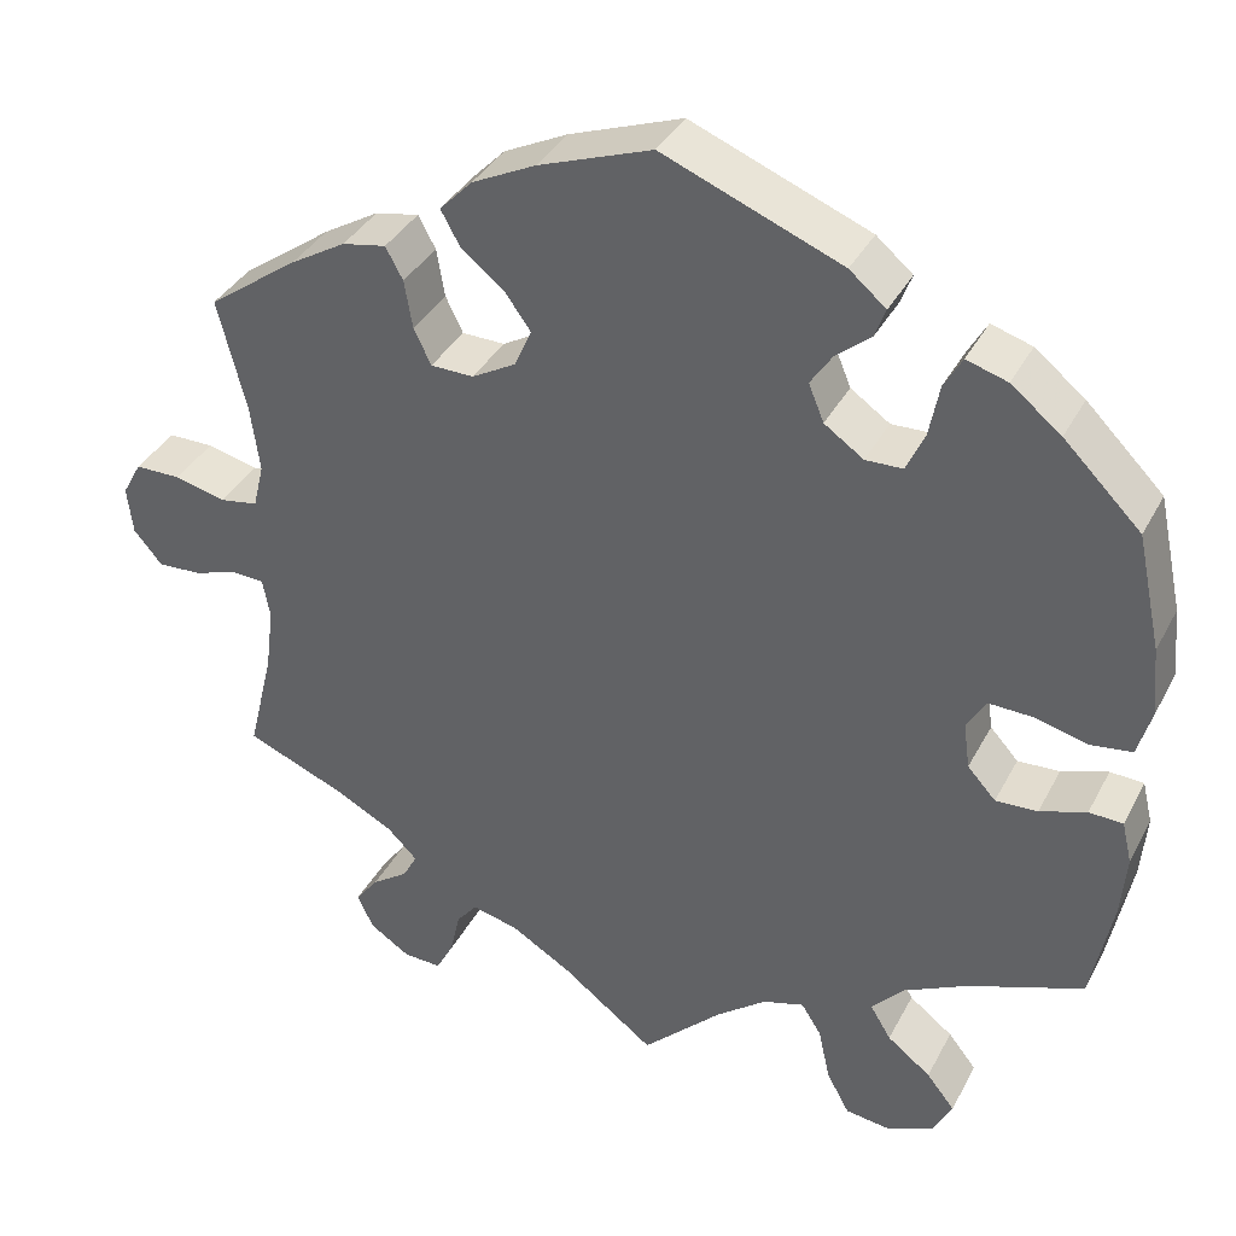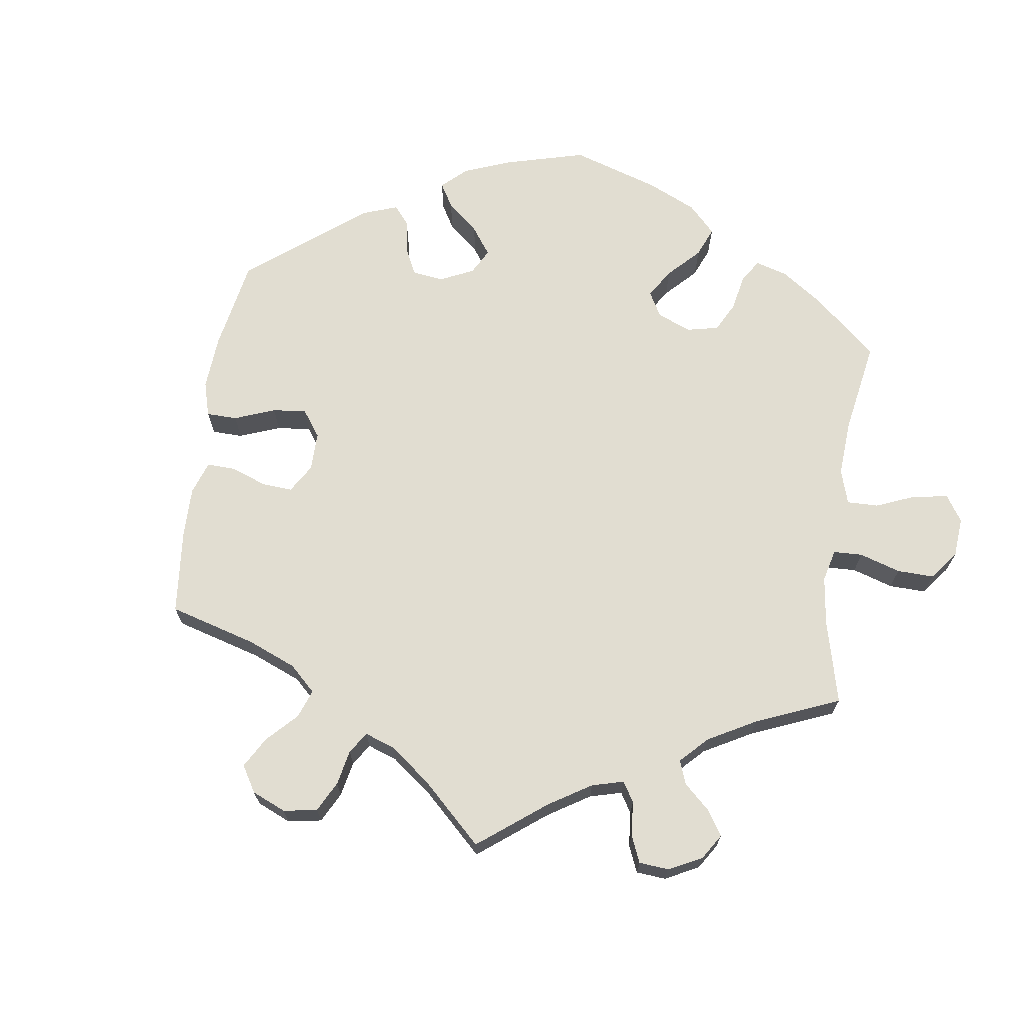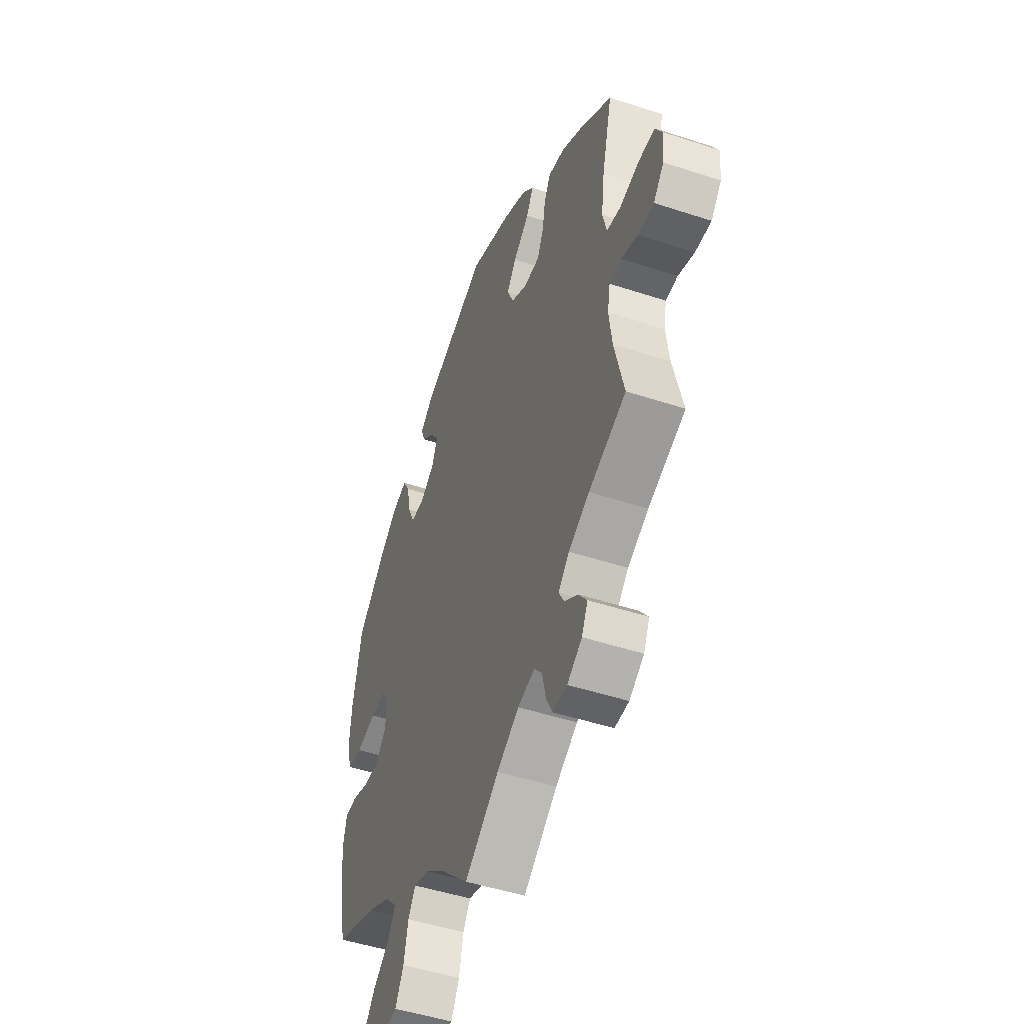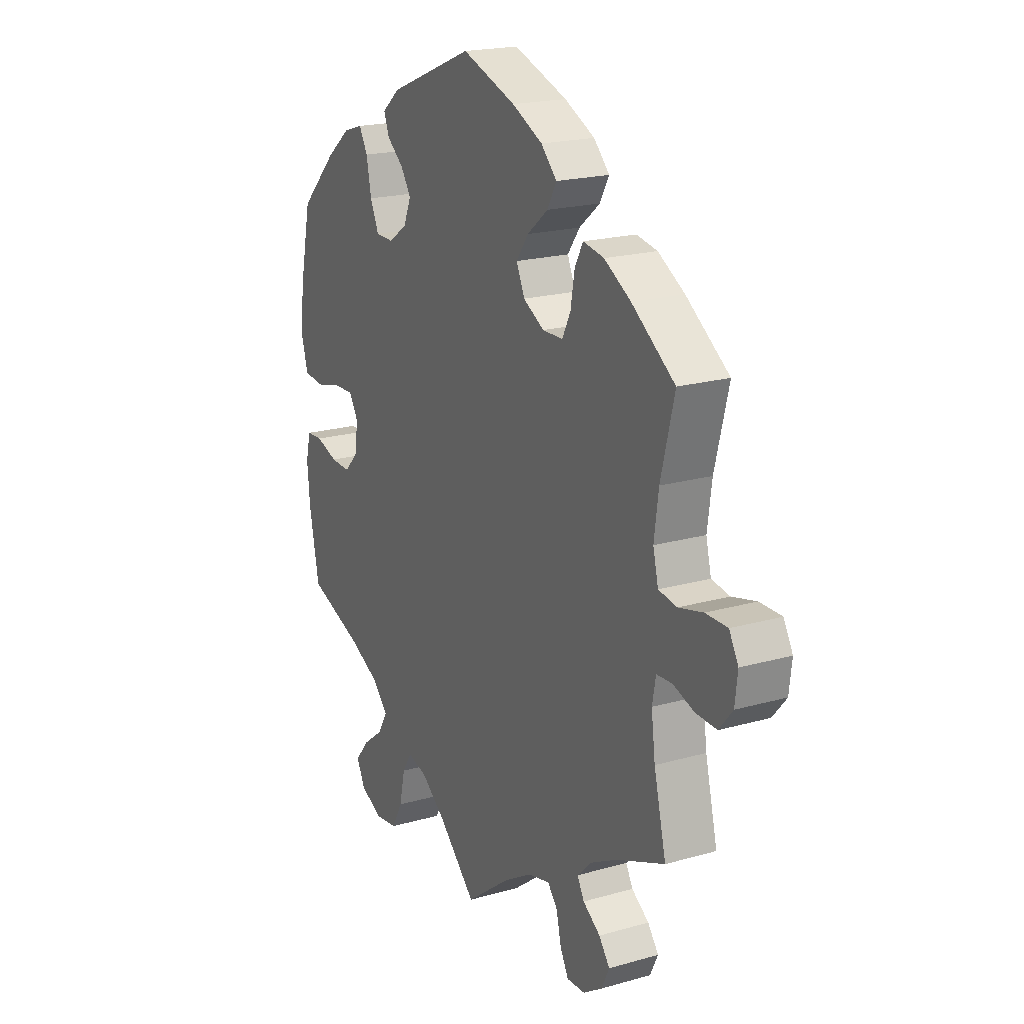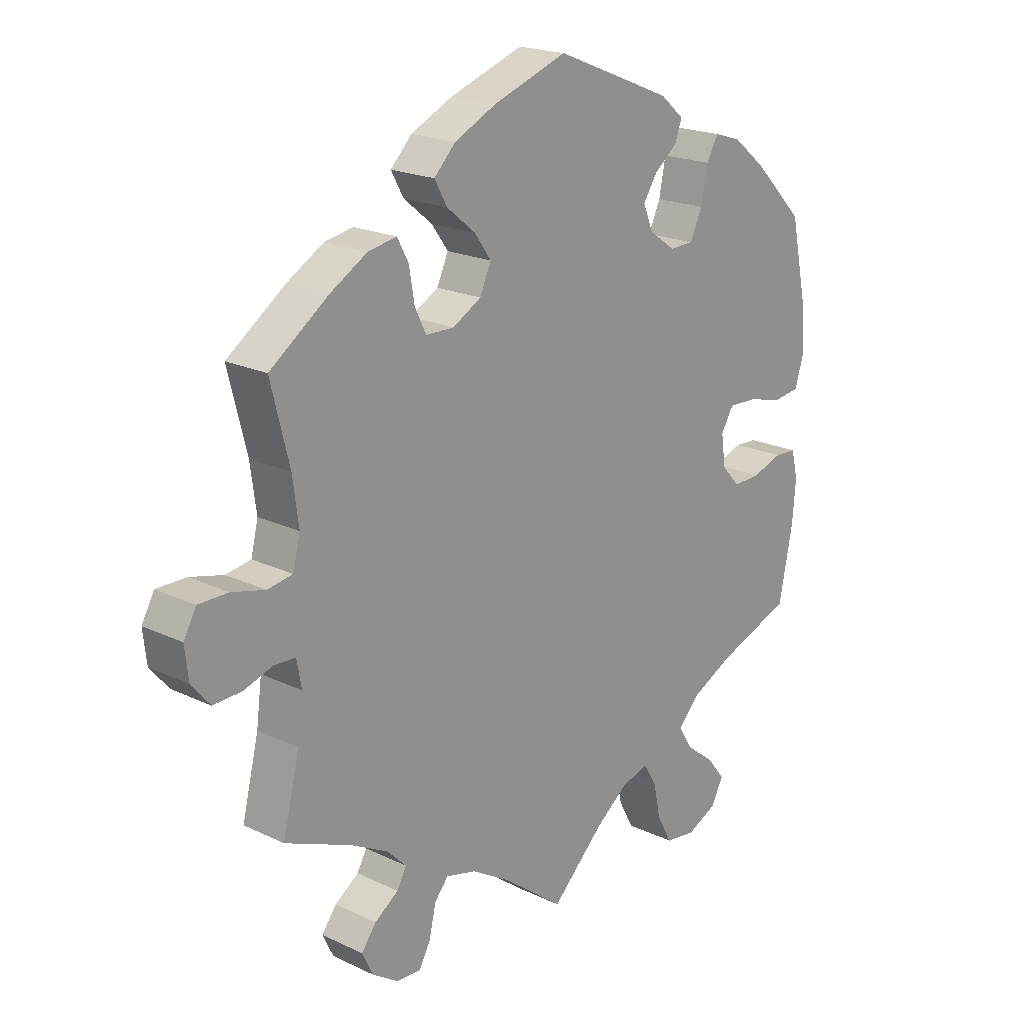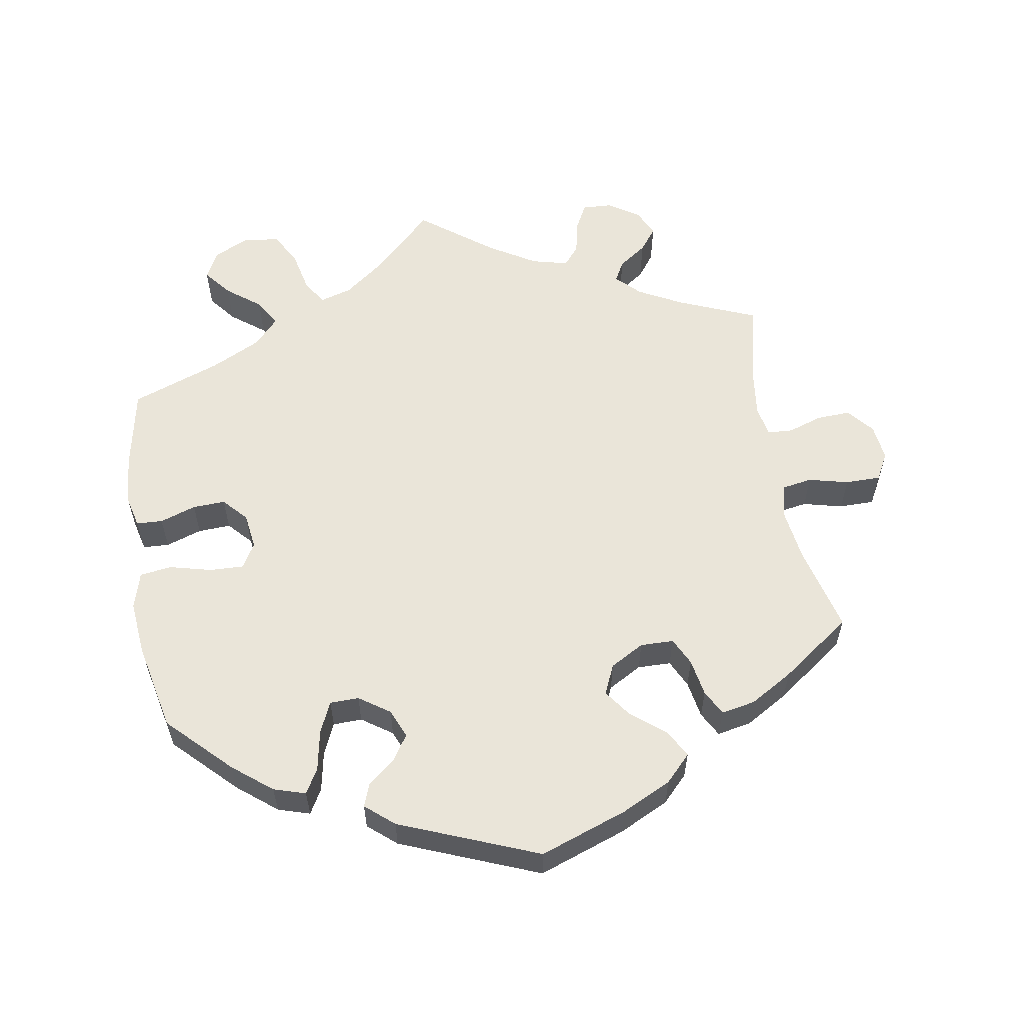
<metadata>
{"format":"obj","ext":"obj","renderer":"f3d","projection":"perspective","resolution":1024,"background":"white","views":[{"elev":36.5,"azim":-155.1,"up":"+Z"},{"elev":68.9,"azim":128.2,"up":"+Y"},{"elev":-48.0,"azim":69.7,"up":"+Z"},{"elev":19.9,"azim":62.2,"up":"+Z"},{"elev":20.0,"azim":131.3,"up":"+Z"},{"elev":57.9,"azim":-9.6,"up":"+Y"}]}
</metadata>
<code>
v -0.415 0.07 0.374
v -0.36 0.07 0.418
v -0.315 0.07 0.432
v -0.295 0.07 0.397
v -0.284 0.07 0.34
v -0.264 0.07 0.296
v -0.223 0.07 0.295
v -0.18 0.07 0.325
v -0.163 0.07 0.366
v -0.187 0.07 0.402
v -0.225 0.07 0.433
v -0.237 0.07 0.465
v -0.197 0.07 0.499
v -0.001 0.07 0.578
v 0.123 0.07 0.534
v 0.193 0.07 0.5
v 0.229 0.07 0.463
v 0.208 0.07 0.425
v 0.16 0.07 0.386
v 0.132 0.07 0.347
v 0.151 0.07 0.305
v 0.199 0.07 0.278
v 0.246 0.07 0.279
v 0.265 0.07 0.318
v 0.274 0.07 0.371
v 0.293 0.07 0.406
v 0.341 0.07 0.397
v 0.402 0.07 0.361
v 0.501 0.07 0.29
v 0.47 0.07 0.167
v 0.46 0.07 0.093
v 0.472 0.07 0.044
v 0.514 0.07 0.037
v 0.57 0.07 0.051
v 0.62 0.07 0.051
v 0.641 0.07 0.013
v 0.635 0.07 -0.039
v 0.604 0.07 -0.076
v 0.556 0.07 -0.074
v 0.508 0.07 -0.058
v 0.472 0.07 -0.06
v 0.464 0.07 -0.104
v 0.473 0.07 -0.174
v 0.501 0.07 -0.289
v 0.39 0.07 -0.335
v 0.328 0.07 -0.368
v 0.295 0.07 -0.401
v 0.311 0.07 -0.43
v 0.351 0.07 -0.458
v 0.376 0.07 -0.491
v 0.358 0.07 -0.529
v 0.314 0.07 -0.558
v 0.272 0.07 -0.56
v 0.253 0.07 -0.524
v 0.242 0.07 -0.475
v 0.219 0.07 -0.447
v 0.168 0.07 -0.46
v 0.102 0.07 -0.5
v 0 0.07 -0.578
v -0.088 0.07 -0.493
v -0.143 0.07 -0.451
v -0.188 0.07 -0.438
v -0.21 0.07 -0.473
v -0.223 0.07 -0.532
v -0.248 0.07 -0.578
v -0.299 0.07 -0.585
v -0.35 0.07 -0.561
v -0.37 0.07 -0.522
v -0.339 0.07 -0.483
v -0.291 0.07 -0.446
v -0.268 0.07 -0.408
v -0.303 0.07 -0.37
v -0.374 0.07 -0.335
v -0.5 0.07 -0.289
v -0.523 0.07 -0.173
v -0.529 0.07 -0.103
v -0.518 0.07 -0.057
v -0.481 0.07 -0.055
v -0.43 0.07 -0.072
v -0.384 0.07 -0.074
v -0.353 0.07 -0.04
v -0.346 0.07 0.011
v -0.367 0.07 0.046
v -0.415 0.07 0.044
v -0.474 0.07 0.029
v -0.519 0.07 0.035
v -0.534 0.07 0.087
v -0.527 0.07 0.163
v -0.5 0.07 0.289
v -0.415 0 0.374
v -0.36 0 0.418
v -0.315 0 0.432
v -0.295 0 0.397
v -0.284 0 0.34
v -0.264 0 0.296
v -0.223 0 0.295
v -0.18 0 0.325
v -0.163 0 0.366
v -0.187 0 0.402
v -0.225 0 0.433
v -0.237 0 0.465
v -0.197 0 0.499
v -0.001 0 0.578
v 0.123 0 0.534
v 0.193 0 0.5
v 0.229 0 0.463
v 0.208 0 0.425
v 0.16 0 0.386
v 0.132 0 0.347
v 0.151 0 0.305
v 0.199 0 0.278
v 0.246 0 0.279
v 0.265 0 0.318
v 0.274 0 0.371
v 0.293 0 0.406
v 0.341 0 0.397
v 0.402 0 0.361
v 0.501 0 0.29
v 0.47 0 0.167
v 0.46 0 0.093
v 0.472 0 0.044
v 0.514 0 0.037
v 0.57 0 0.051
v 0.62 0 0.051
v 0.641 0 0.013
v 0.635 0 -0.039
v 0.604 0 -0.076
v 0.556 0 -0.074
v 0.508 0 -0.058
v 0.472 0 -0.06
v 0.464 0 -0.104
v 0.473 0 -0.174
v 0.501 0 -0.289
v 0.39 0 -0.335
v 0.328 0 -0.368
v 0.295 0 -0.401
v 0.311 0 -0.43
v 0.351 0 -0.458
v 0.376 0 -0.491
v 0.358 0 -0.529
v 0.314 0 -0.558
v 0.272 0 -0.56
v 0.253 0 -0.524
v 0.242 0 -0.475
v 0.219 0 -0.447
v 0.168 0 -0.46
v 0.102 0 -0.5
v 0 0 -0.578
v -0.088 0 -0.493
v -0.143 0 -0.451
v -0.188 0 -0.438
v -0.21 0 -0.473
v -0.223 0 -0.532
v -0.248 0 -0.578
v -0.299 0 -0.585
v -0.35 0 -0.561
v -0.37 0 -0.522
v -0.339 0 -0.483
v -0.291 0 -0.446
v -0.268 0 -0.408
v -0.303 0 -0.37
v -0.374 0 -0.335
v -0.5 0 -0.289
v -0.523 0 -0.173
v -0.529 0 -0.103
v -0.518 0 -0.057
v -0.481 0 -0.055
v -0.43 0 -0.072
v -0.384 0 -0.074
v -0.353 0 -0.04
v -0.346 0 0.011
v -0.367 0 0.046
v -0.415 0 0.044
v -0.474 0 0.029
v -0.519 0 0.035
v -0.534 0 0.087
v -0.527 0 0.163
v -0.5 0 0.289
f 84 85 86 87
f 83 84 87 88
f 76 77 78 79
f 76 79 80
f 73 74 75 76
f 72 73 76 80
f 71 72 80 81
f 67 68 69 70
f 67 70 71
f 66 67 71
f 63 64 65 66
f 62 63 66 71
f 61 62 71 81
f 58 59 60
f 57 58 60 61
f 56 57 61 81
f 52 53 54 55
f 52 55 56
f 51 52 56
f 48 49 50 51
f 47 48 51 56
f 46 47 56 81
f 43 44 45
f 42 43 45 46
f 41 42 46 81
f 37 38 39 40
f 33 34 35 36
f 32 33 36 37
f 27 28 29 30
f 27 30 31
f 24 25 26 27
f 23 24 27 31
f 22 23 31 32
f 16 17 18 19
f 16 19 20
f 15 16 20
f 14 15 20
f 13 14 20 21
f 10 11 12 13
f 9 10 13 21
f 2 3 4 5
f 2 5 6
f 1 2 6
f 83 88 89 1
f 40 41 81 82
f 32 37 40 82
f 8 9 21 22
f 7 8 22 32
f 6 7 32 82
f 1 6 82 83
f 176 175 174 173
f 177 176 173 172
f 168 167 166 165
f 169 168 165
f 165 164 163 162
f 169 165 162 161
f 170 169 161 160
f 159 158 157 156
f 160 159 156
f 160 156 155
f 155 154 153 152
f 160 155 152 151
f 170 160 151 150
f 149 148 147
f 150 149 147 146
f 170 150 146 145
f 144 143 142 141
f 145 144 141
f 145 141 140
f 140 139 138 137
f 145 140 137 136
f 170 145 136 135
f 134 133 132
f 135 134 132 131
f 170 135 131 130
f 129 128 127 126
f 125 124 123 122
f 126 125 122 121
f 119 118 117 116
f 120 119 116
f 116 115 114 113
f 120 116 113 112
f 121 120 112 111
f 108 107 106 105
f 109 108 105
f 109 105 104
f 109 104 103
f 110 109 103 102
f 102 101 100 99
f 110 102 99 98
f 94 93 92 91
f 95 94 91
f 95 91 90
f 90 178 177 172
f 171 170 130 129
f 171 129 126 121
f 111 110 98 97
f 121 111 97 96
f 171 121 96 95
f 172 171 95 90
f 1 90 91 2
f 2 91 92 3
f 3 92 93 4
f 4 93 94 5
f 5 94 95 6
f 6 95 96 7
f 7 96 97 8
f 8 97 98 9
f 9 98 99 10
f 10 99 100 11
f 11 100 101 12
f 12 101 102 13
f 13 102 103 14
f 14 103 104 15
f 15 104 105 16
f 16 105 106 17
f 17 106 107 18
f 18 107 108 19
f 19 108 109 20
f 20 109 110 21
f 21 110 111 22
f 22 111 112 23
f 23 112 113 24
f 24 113 114 25
f 25 114 115 26
f 26 115 116 27
f 27 116 117 28
f 28 117 118 29
f 29 118 119 30
f 30 119 120 31
f 31 120 121 32
f 32 121 122 33
f 33 122 123 34
f 34 123 124 35
f 35 124 125 36
f 36 125 126 37
f 37 126 127 38
f 38 127 128 39
f 39 128 129 40
f 40 129 130 41
f 41 130 131 42
f 42 131 132 43
f 43 132 133 44
f 44 133 134 45
f 45 134 135 46
f 46 135 136 47
f 47 136 137 48
f 48 137 138 49
f 49 138 139 50
f 50 139 140 51
f 51 140 141 52
f 52 141 142 53
f 53 142 143 54
f 54 143 144 55
f 55 144 145 56
f 56 145 146 57
f 57 146 147 58
f 58 147 148 59
f 59 148 149 60
f 60 149 150 61
f 61 150 151 62
f 62 151 152 63
f 63 152 153 64
f 64 153 154 65
f 65 154 155 66
f 66 155 156 67
f 67 156 157 68
f 68 157 158 69
f 69 158 159 70
f 70 159 160 71
f 71 160 161 72
f 72 161 162 73
f 73 162 163 74
f 74 163 164 75
f 75 164 165 76
f 76 165 166 77
f 77 166 167 78
f 78 167 168 79
f 79 168 169 80
f 80 169 170 81
f 81 170 171 82
f 82 171 172 83
f 83 172 173 84
f 84 173 174 85
f 85 174 175 86
f 86 175 176 87
f 87 176 177 88
f 88 177 178 89
f 89 178 90 1

</code>
